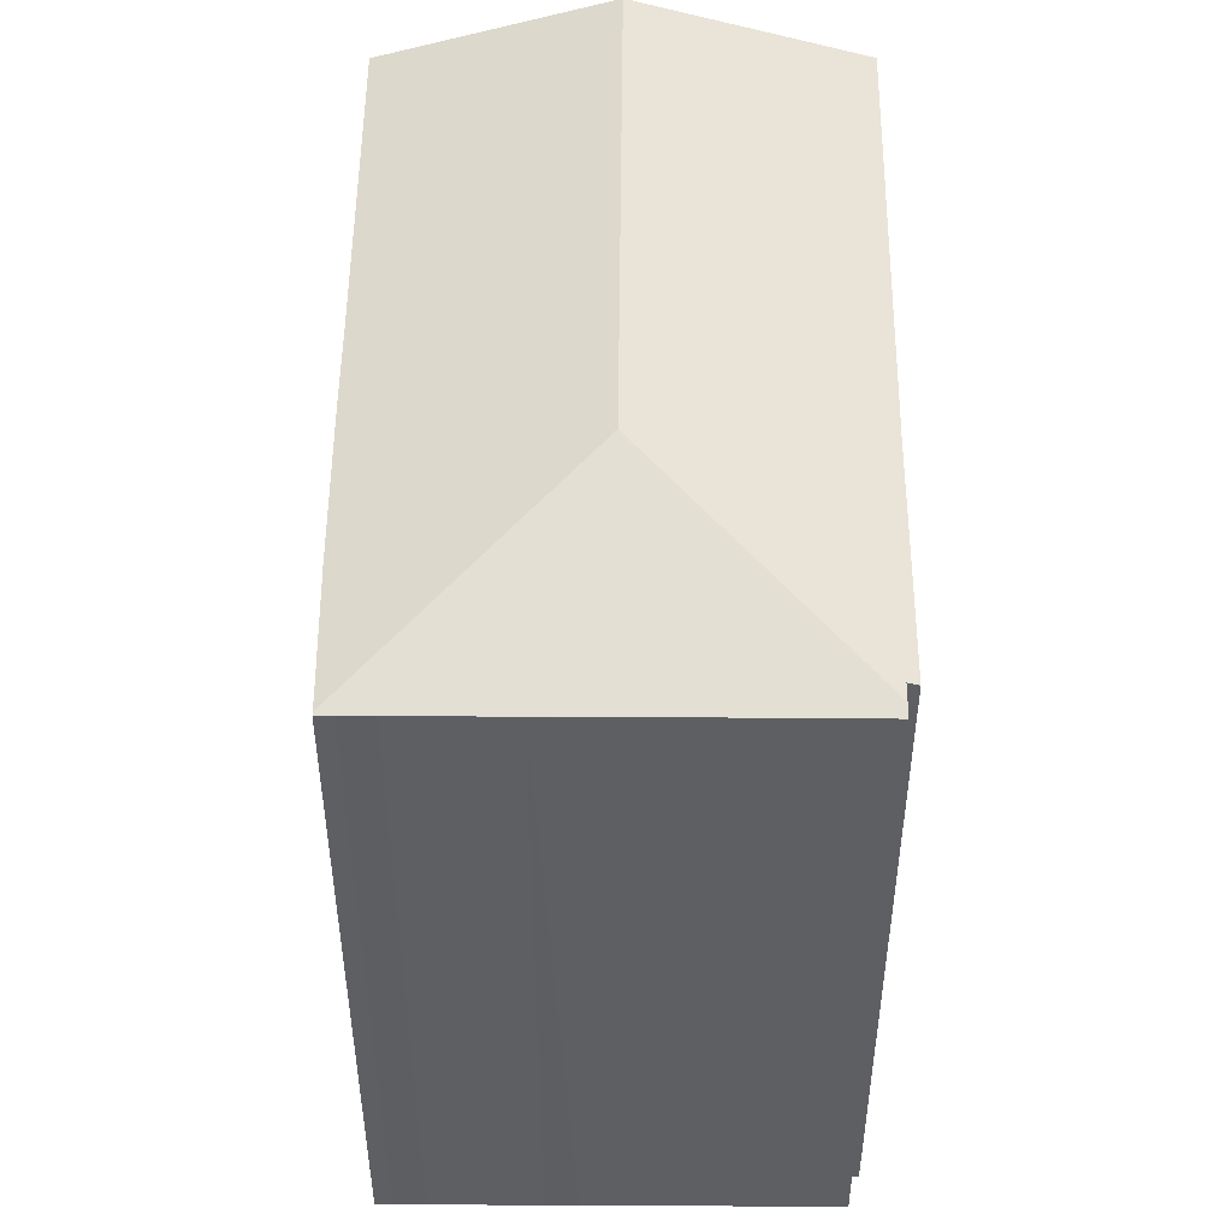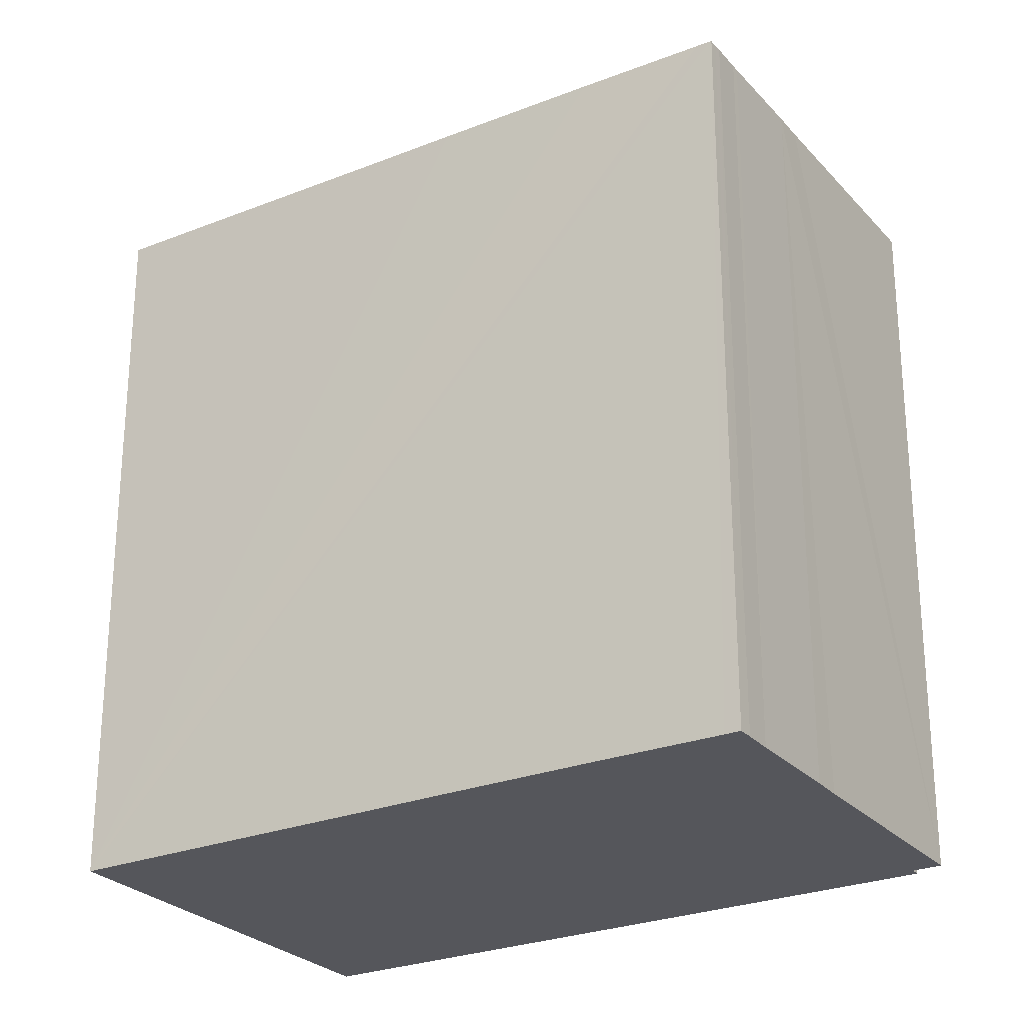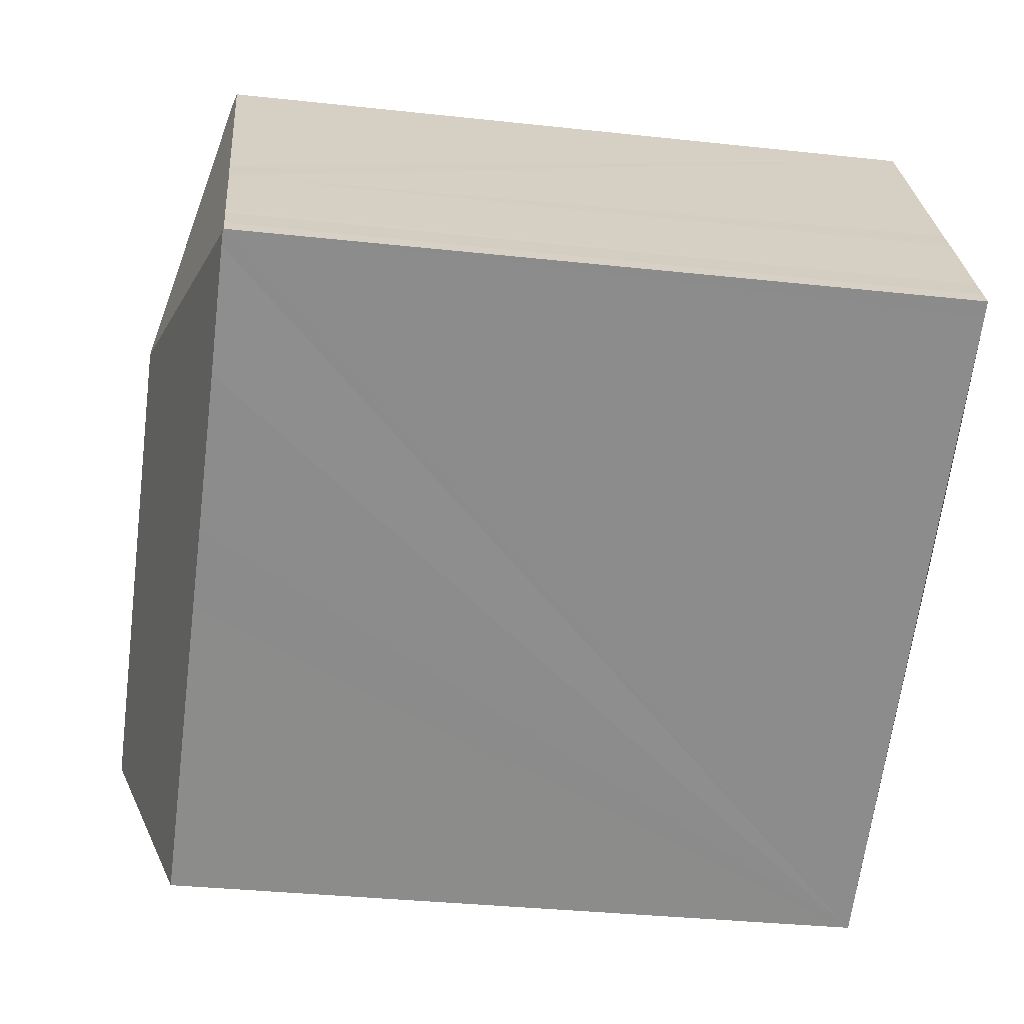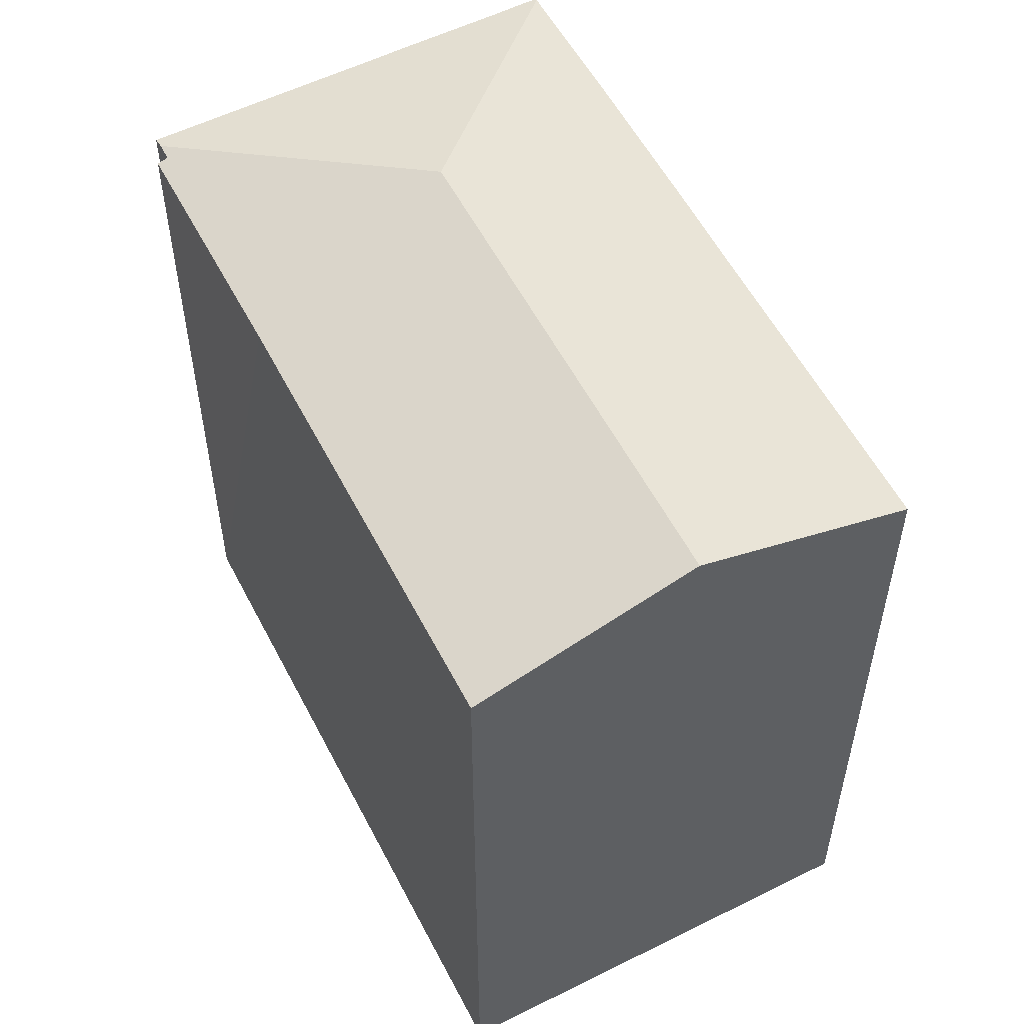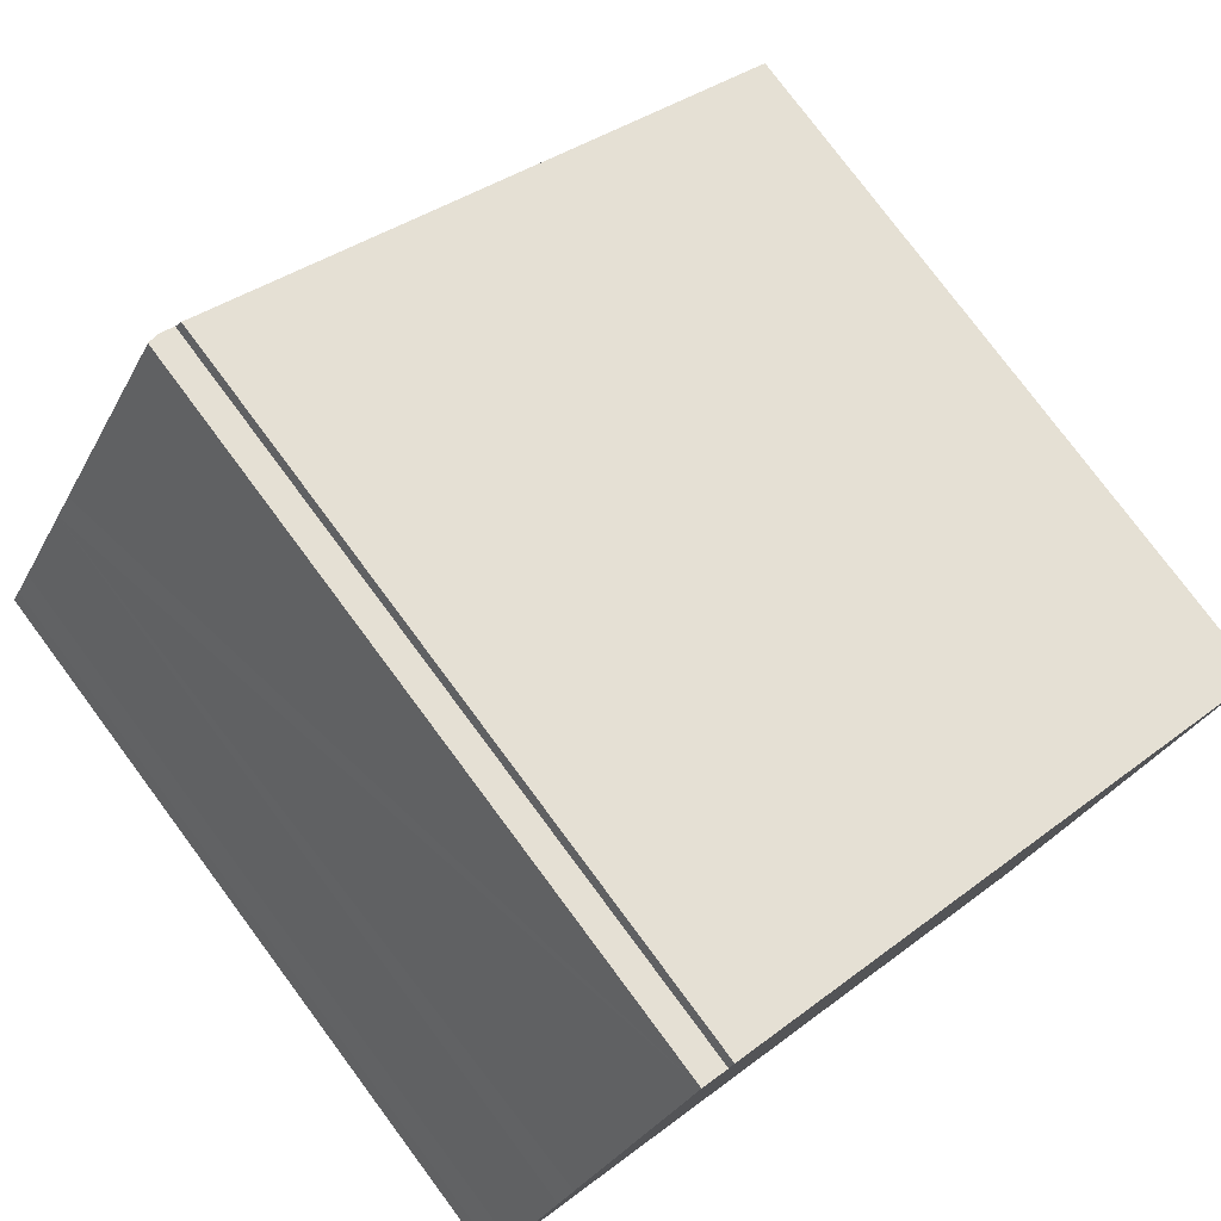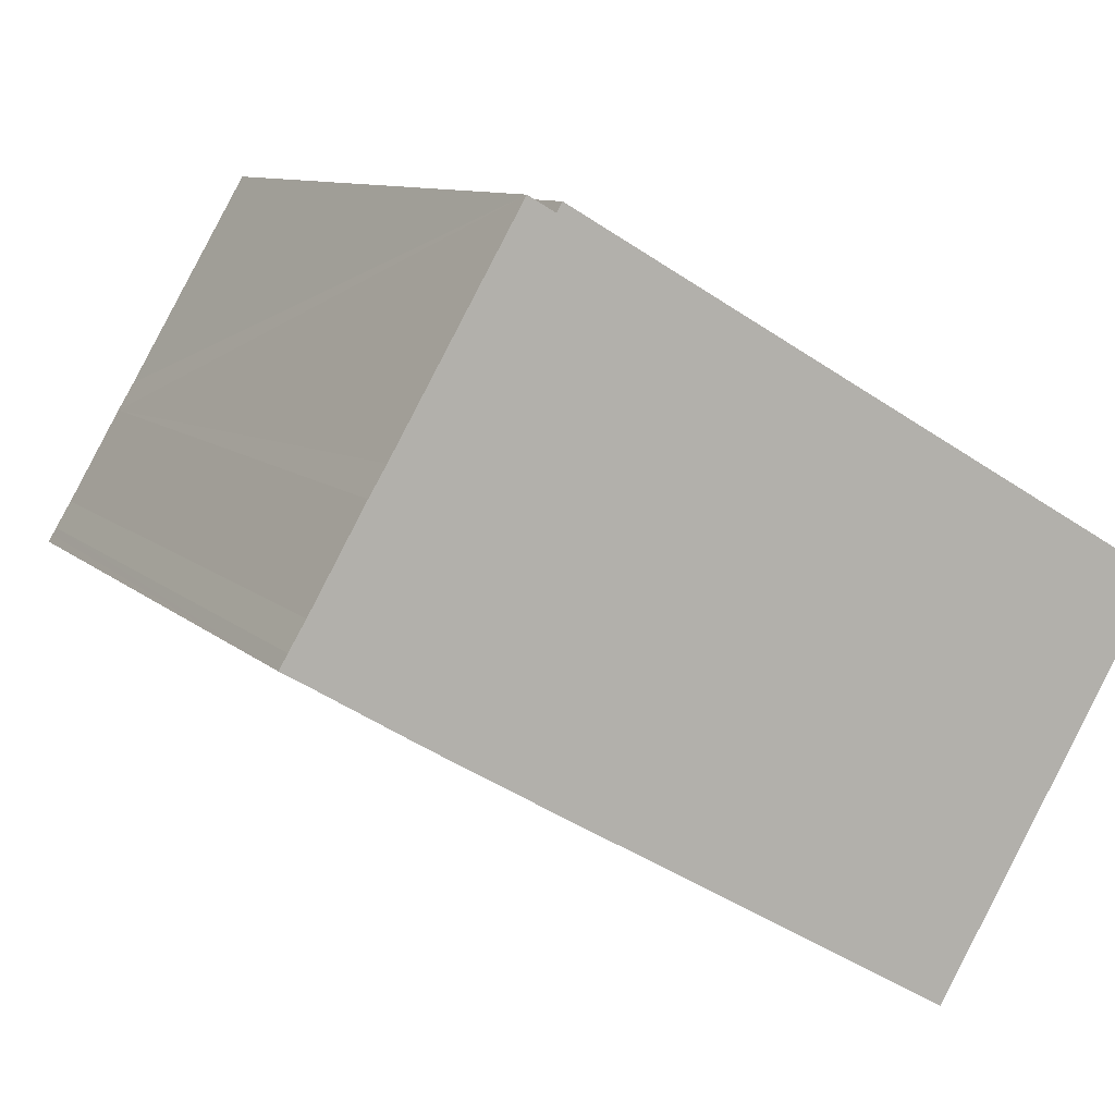
<metadata>
{"format":"obj","ext":"obj","renderer":"f3d","projection":"perspective","resolution":1024,"background":"white","views":[{"elev":50.5,"azim":-59.5,"up":"+Y"},{"elev":-26.3,"azim":-117.9,"up":"+Y"},{"elev":-34.0,"azim":-98.4,"up":"+Z"},{"elev":56.1,"azim":92.9,"up":"+Y"},{"elev":78.2,"azim":-36.7,"up":"+Z"},{"elev":9.3,"azim":-24.8,"up":"+Z"}]}
</metadata>
<code>
v  19.07 22.1 -11.11
v  9.205 24.1 2.367
v  22.5 24.1 -5.302
v  10.39 22.1 -6.084
v  10.35 22.1 -6.064
v  8.102 22.1 -4.781
v  3.769 22.11 -2.254
v  0.426 22.13 -0.245
v  0.062 22.13 -0.036
v  0 22.11 1.354e-15
v  0.124 22.1 0.218
v  0.242 22.1 0.427
v  0.734 22.11 1.239
v  0.854 22.11 1.449
v  2.855 22.1 4.889
v  6.575 22.08 11.31
v  6.906 22.19 11.12
v  2.348 22.09 4.047
v  7.373 22.19 10.85
v  7.537 22.09 11.13
v  14 22.11 7.351
v  25.93 22.09 0.516
v  7.373 -6.641e-16 10.85
v  6.575 -6.924e-16 11.31
v  6.906 -6.806e-16 11.12
v  7.537 -6.815e-16 11.13
v  25.93 -3.16e-17 0.516
v  14 -4.501e-16 7.351
v  2.855 -2.994e-16 4.889
v  2.348 -2.478e-16 4.047
v  0 0 0
v  0.242 -2.615e-17 0.427
v  0.124 -1.335e-17 0.218
v  0.734 -7.587e-17 1.239
v  0.854 -8.873e-17 1.449
v  19.07 6.801e-16 -11.11
v  22.5 3.247e-16 -5.302
v  0.426 1.5e-17 -0.245
v  10.39 3.725e-16 -6.084
v  10.35 3.713e-16 -6.064
v  8.102 2.928e-16 -4.781
v  3.769 1.38e-16 -2.254
v  0.062 2.204e-18 -0.036
g defaultobject
f 1 2 3
f 2 1 4
f 2 4 5
f 2 5 6
f 2 6 7
f 2 7 8
f 2 8 9
f 10 11 9
f 2 9 11
f 12 2 11
f 13 2 12
f 14 2 13
f 15 2 14
f 16 2 15
f 17 2 16
f 15 14 18
f 19 2 17
f 2 19 20
f 2 20 21
f 2 21 3
f 3 21 22
f 16 19 17
f 19 16 23
f 23 16 24
f 23 24 25
f 26 21 20
f 21 26 22
f 22 26 27
f 27 26 28
f 23 20 19
f 20 23 26
f 15 24 16
f 24 15 18
f 24 18 29
f 29 18 30
f 31 11 10
f 11 31 12
f 12 31 32
f 32 31 33
f 12 34 13
f 34 12 32
f 34 14 13
f 14 34 18
f 18 34 30
f 30 34 35
f 27 3 22
f 3 27 1
f 1 27 36
f 36 27 37
f 36 4 1
f 4 36 5
f 5 36 6
f 6 36 7
f 7 36 8
f 8 36 9
f 9 36 10
f 10 36 38
f 10 38 31
f 38 36 39
f 38 39 40
f 38 40 41
f 38 41 42
f 31 38 43
f 43 33 31
f 33 43 38
f 33 38 32
f 32 38 34
f 34 38 35
f 35 38 42
f 35 42 30
f 30 42 29
f 29 42 24
f 24 42 25
f 25 42 23
f 23 42 41
f 23 41 26
f 26 41 28
f 28 41 40
f 28 40 39
f 28 39 36
f 28 36 27
f 27 36 37

</code>
